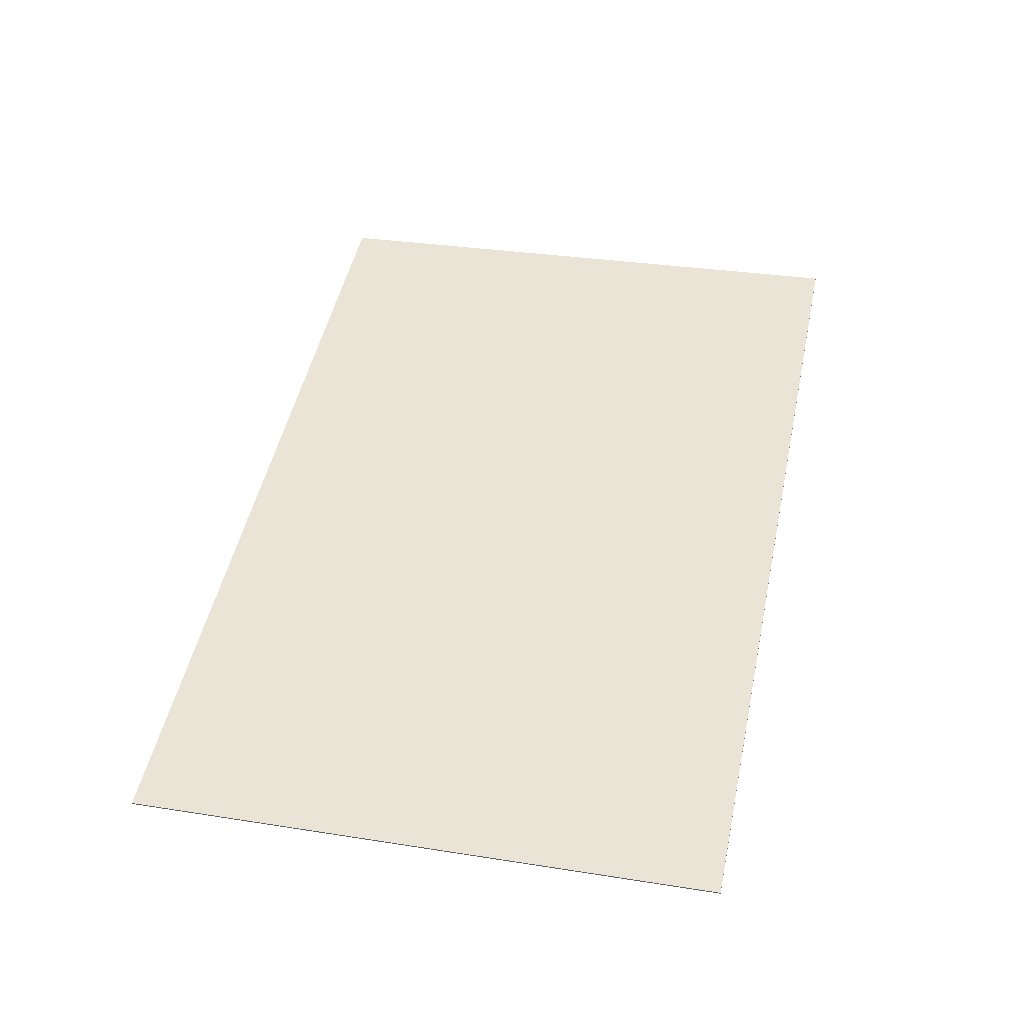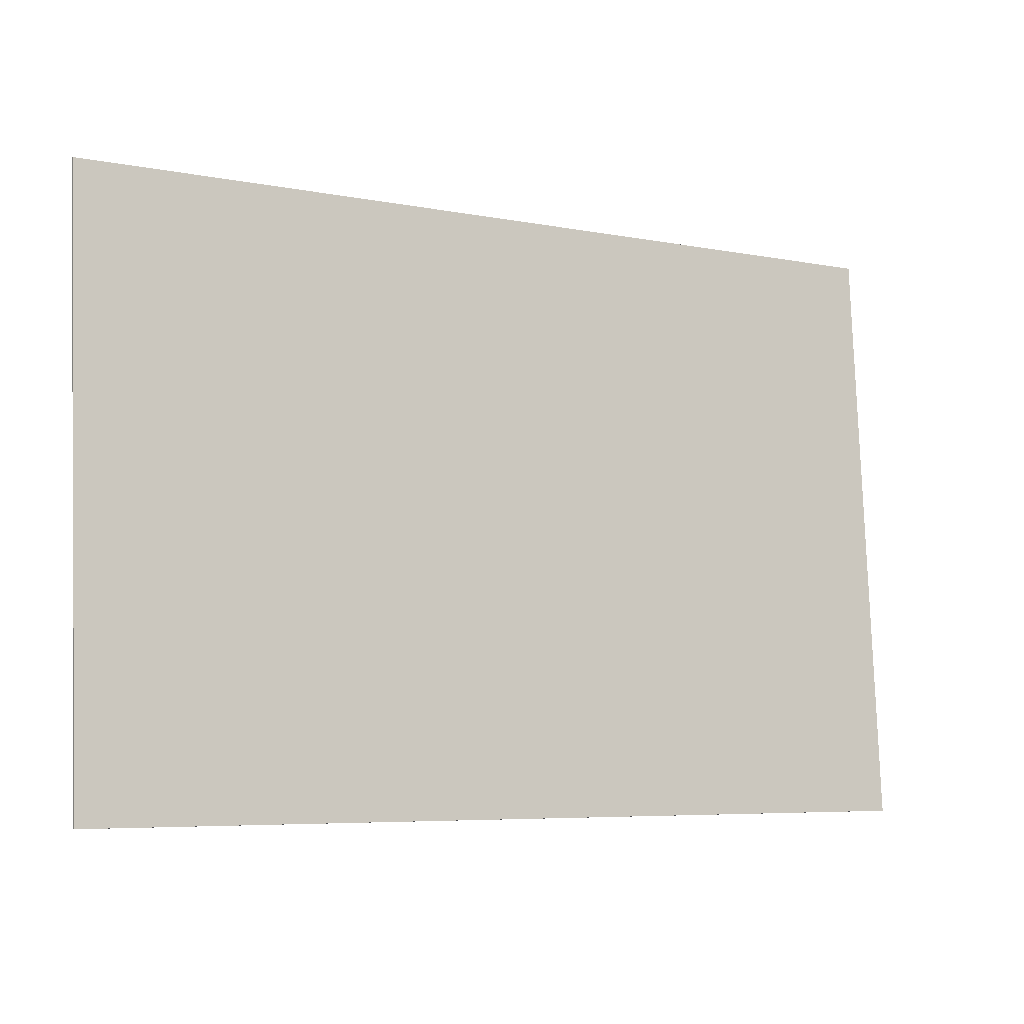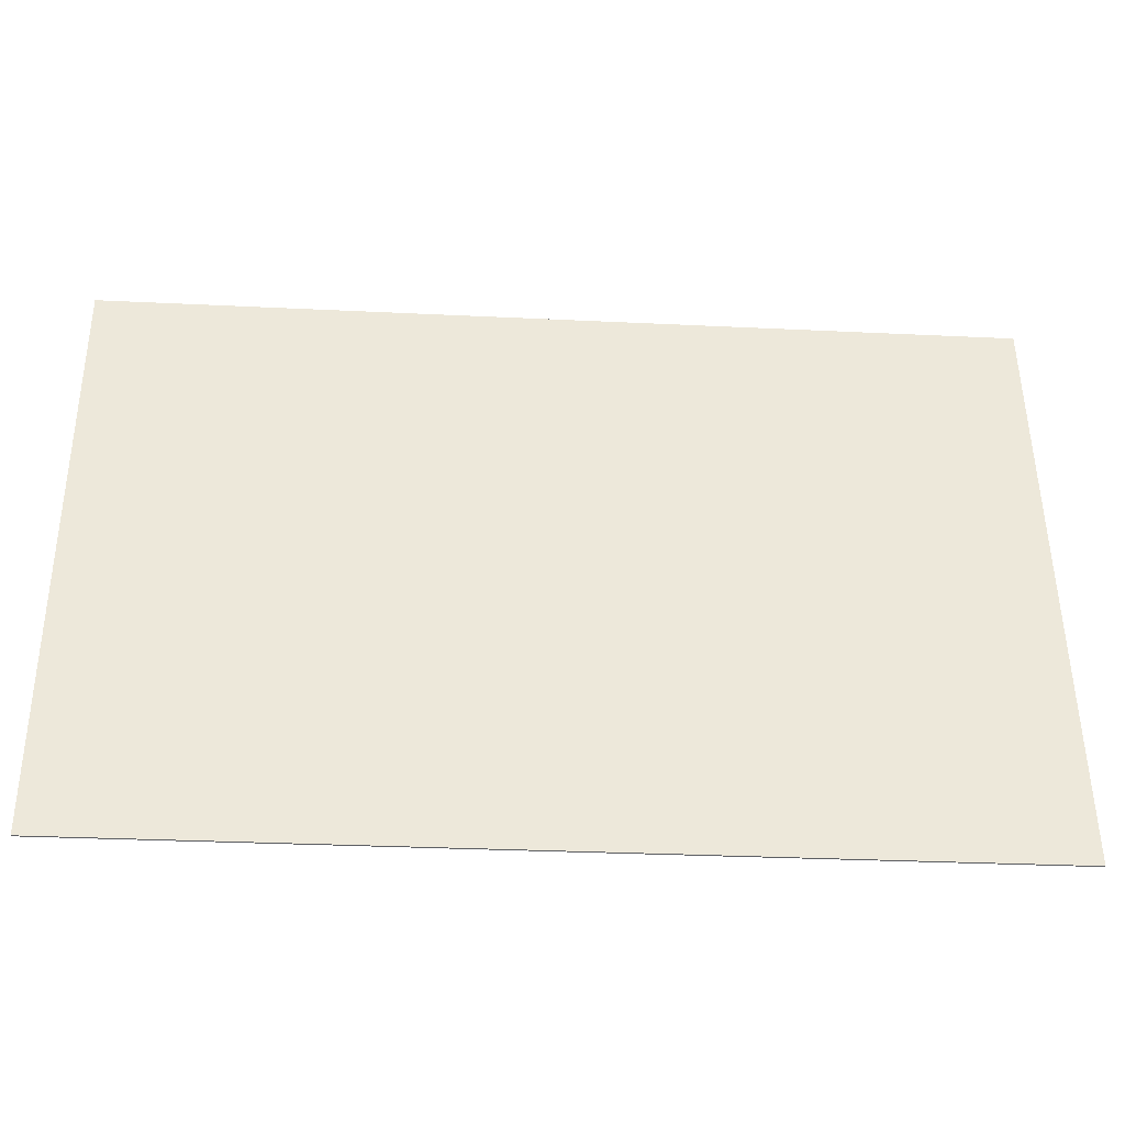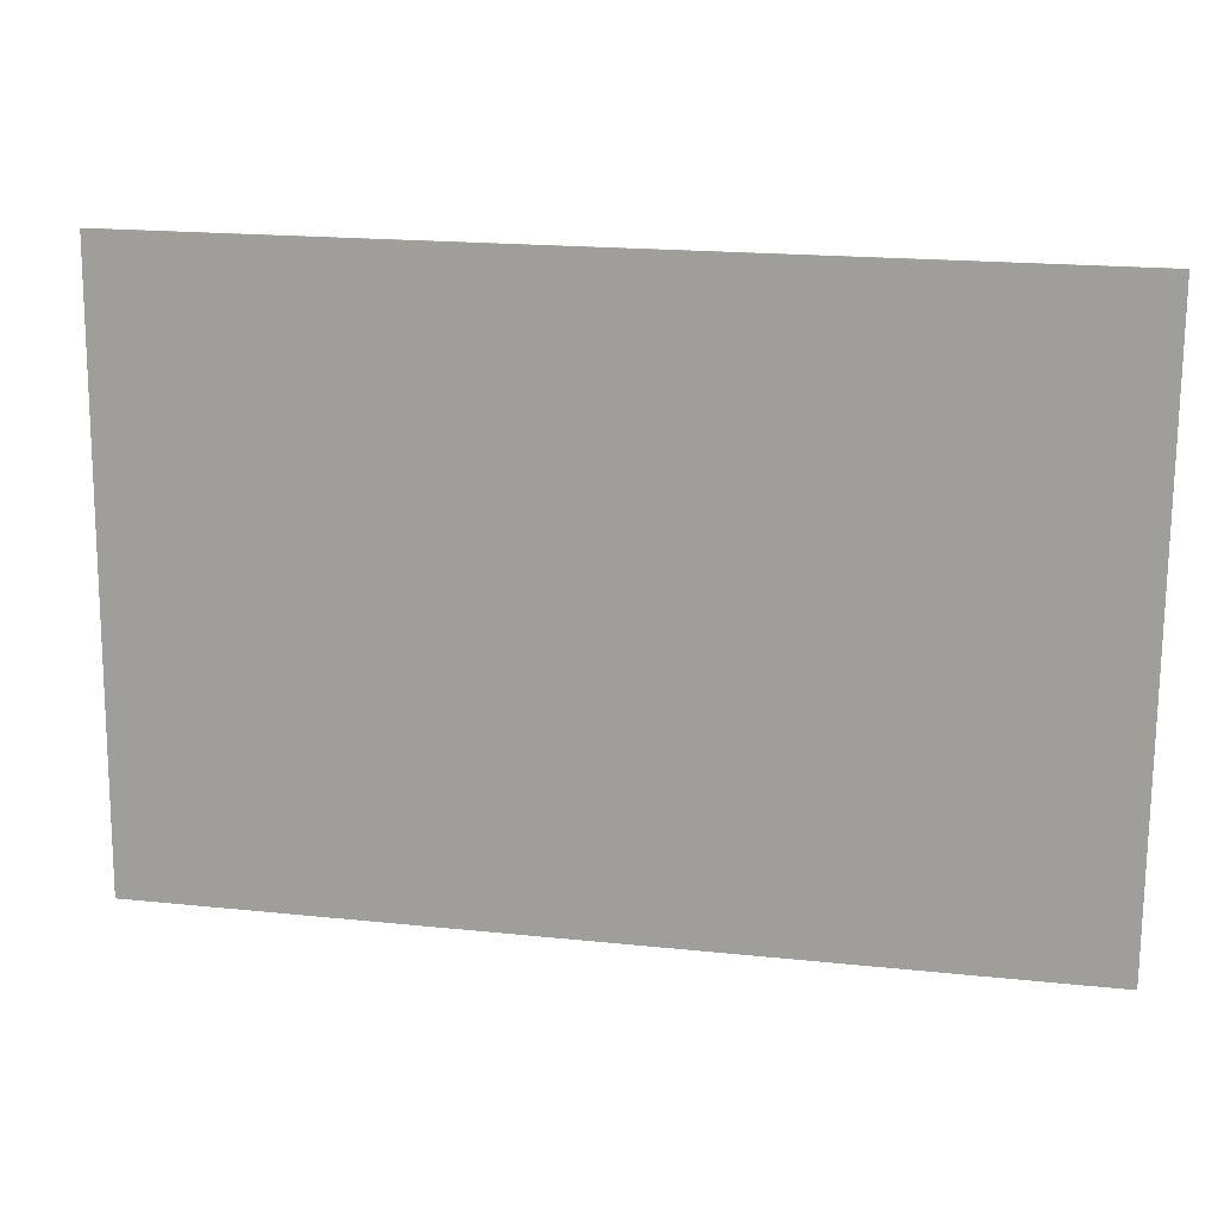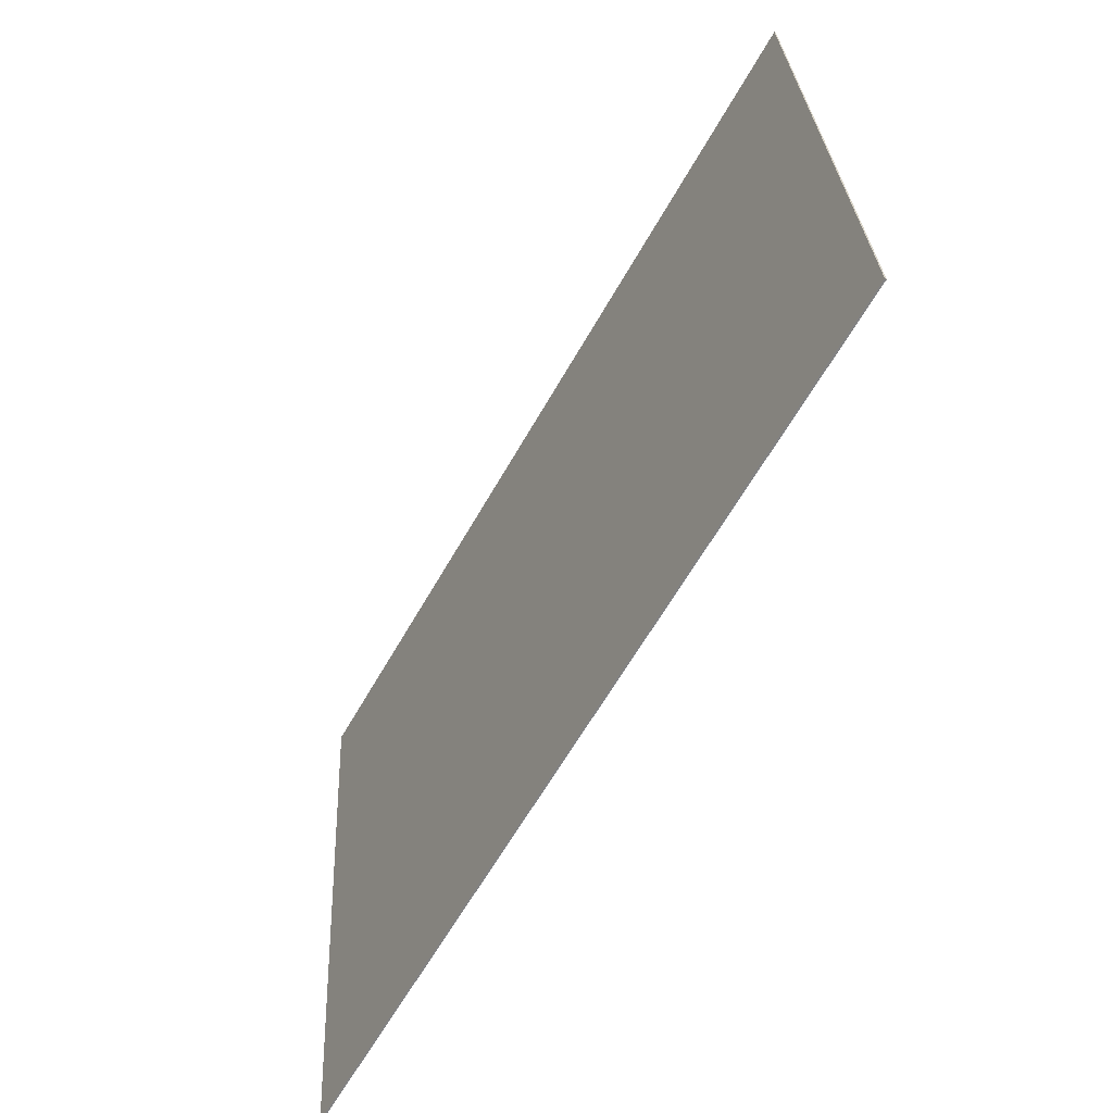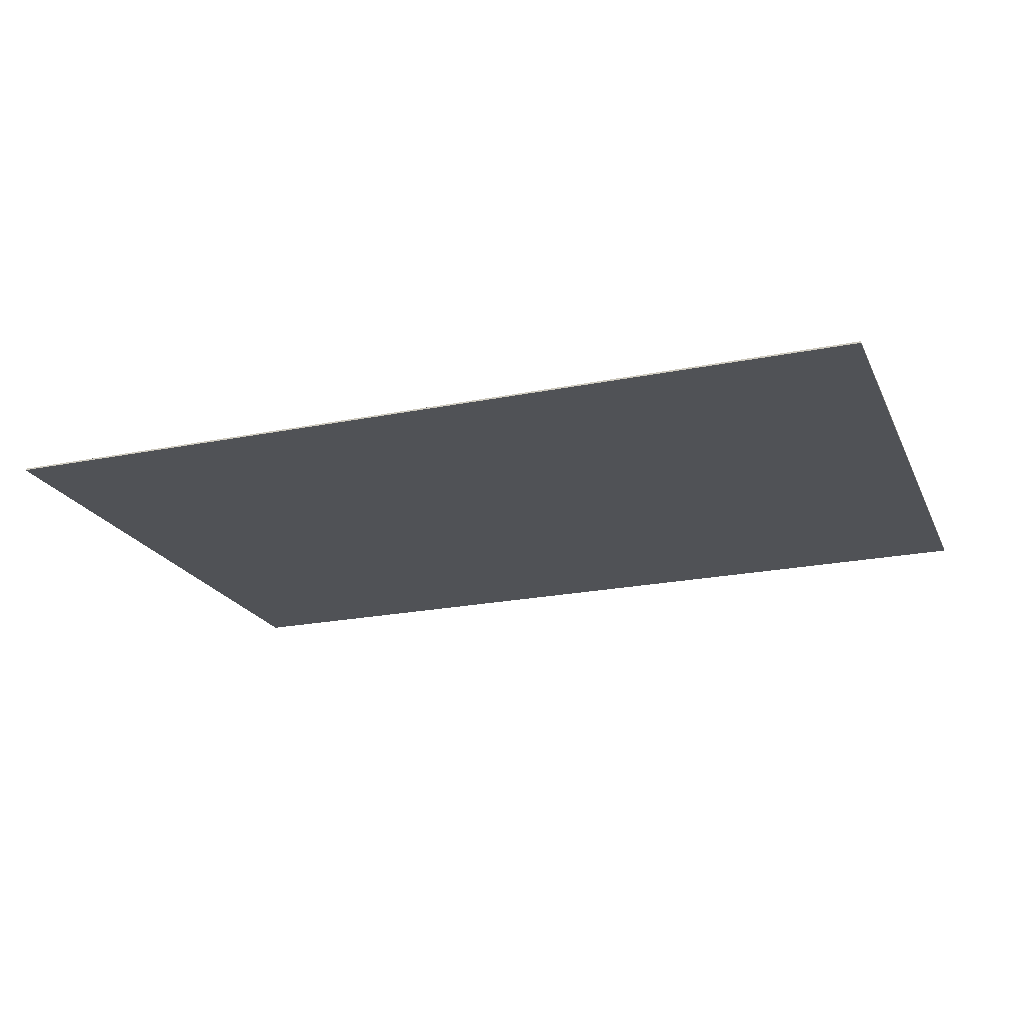
<metadata>
{"format":"obj","ext":"obj","renderer":"f3d","projection":"perspective","resolution":1024,"background":"white","views":[{"elev":47.7,"azim":-78.3,"up":"+Y"},{"elev":-6.6,"azim":-29.8,"up":"+Z"},{"elev":-34.5,"azim":-3.0,"up":"+Z"},{"elev":20.0,"azim":12.5,"up":"+Z"},{"elev":-62.5,"azim":-118.4,"up":"+Z"},{"elev":-24.7,"azim":-160.7,"up":"+Y"}]}
</metadata>
<code>
o Paper2_meshId3_name
v -0.3708 0.007488 0.2443
v 0.3677 0.02071 0.248
v 0.3708 -0.008872 -0.2442
v -0.3677 -0.0221 -0.248
v -0.3708 0.008872 0.2442
v 0.3677 0.0221 0.248
v 0.3708 -0.007488 -0.2443
v -0.3677 -0.02071 -0.248
g Paper2_meshId3_name_lambert1
f 4 2 1
f 2 4 3
f 8 5 6
f 6 7 8
f 3 4 8 7
f 4 1 5 8
f 1 2 6 5
f 2 3 7 6

</code>
